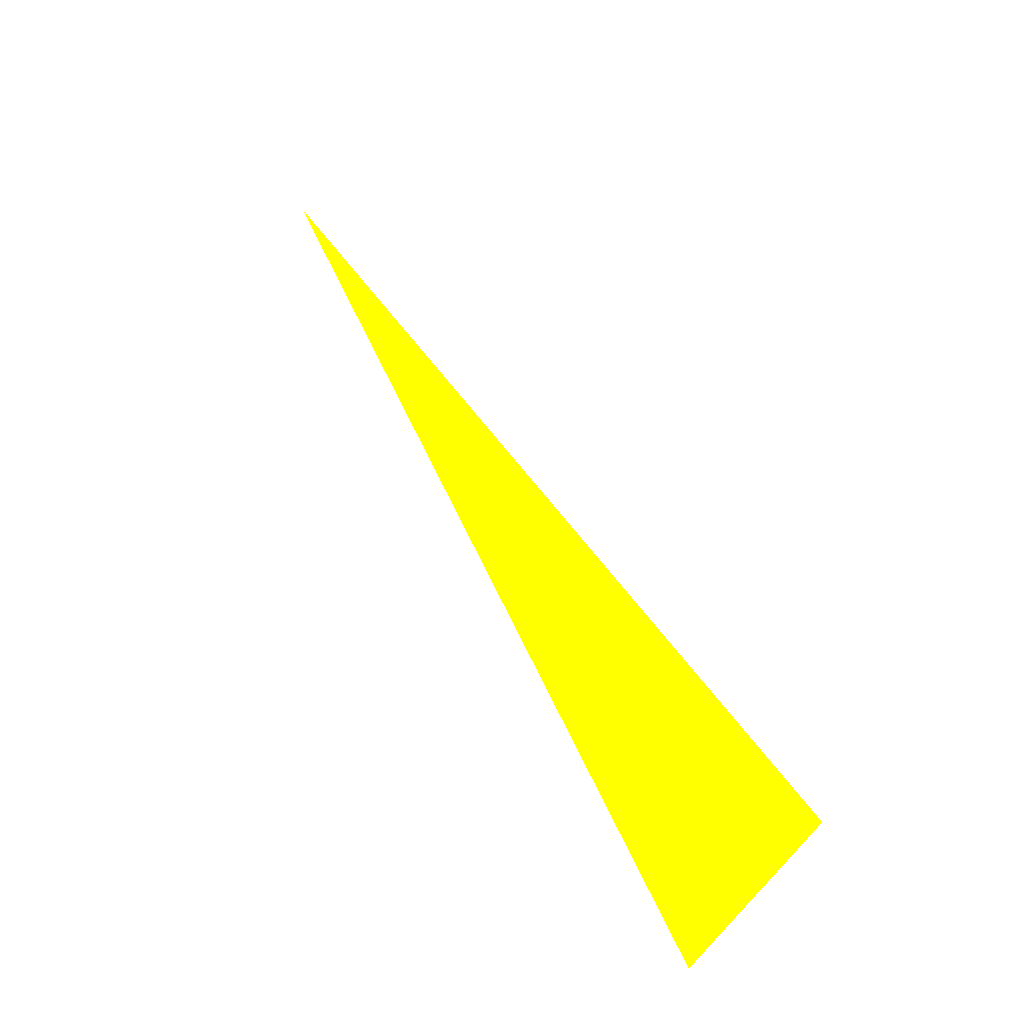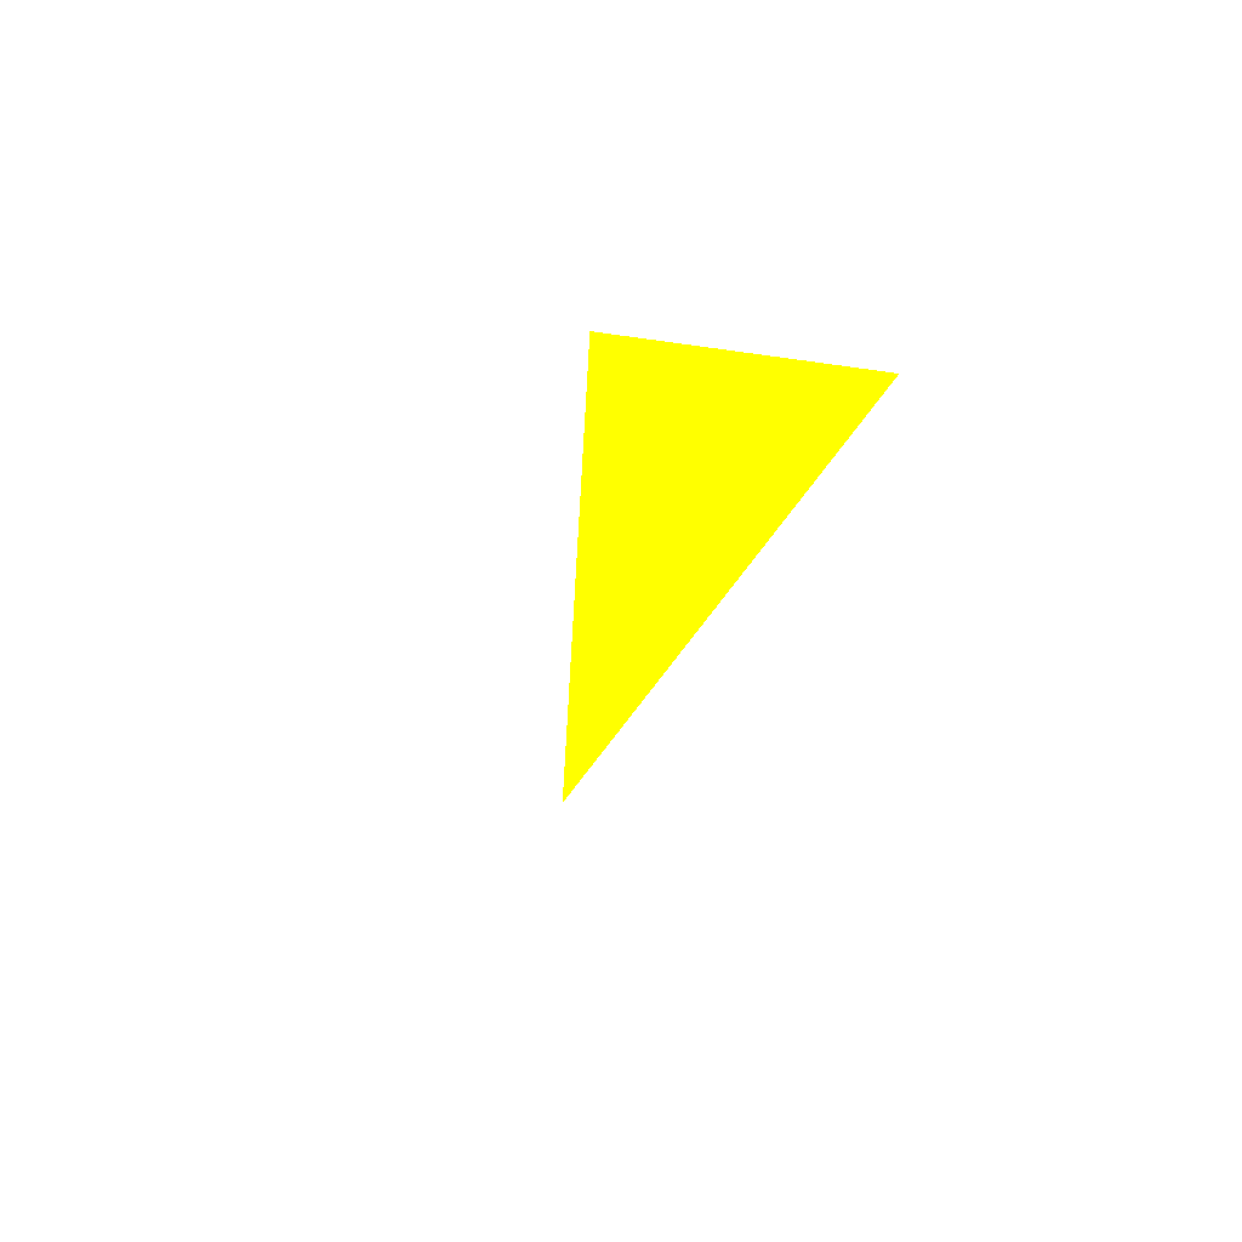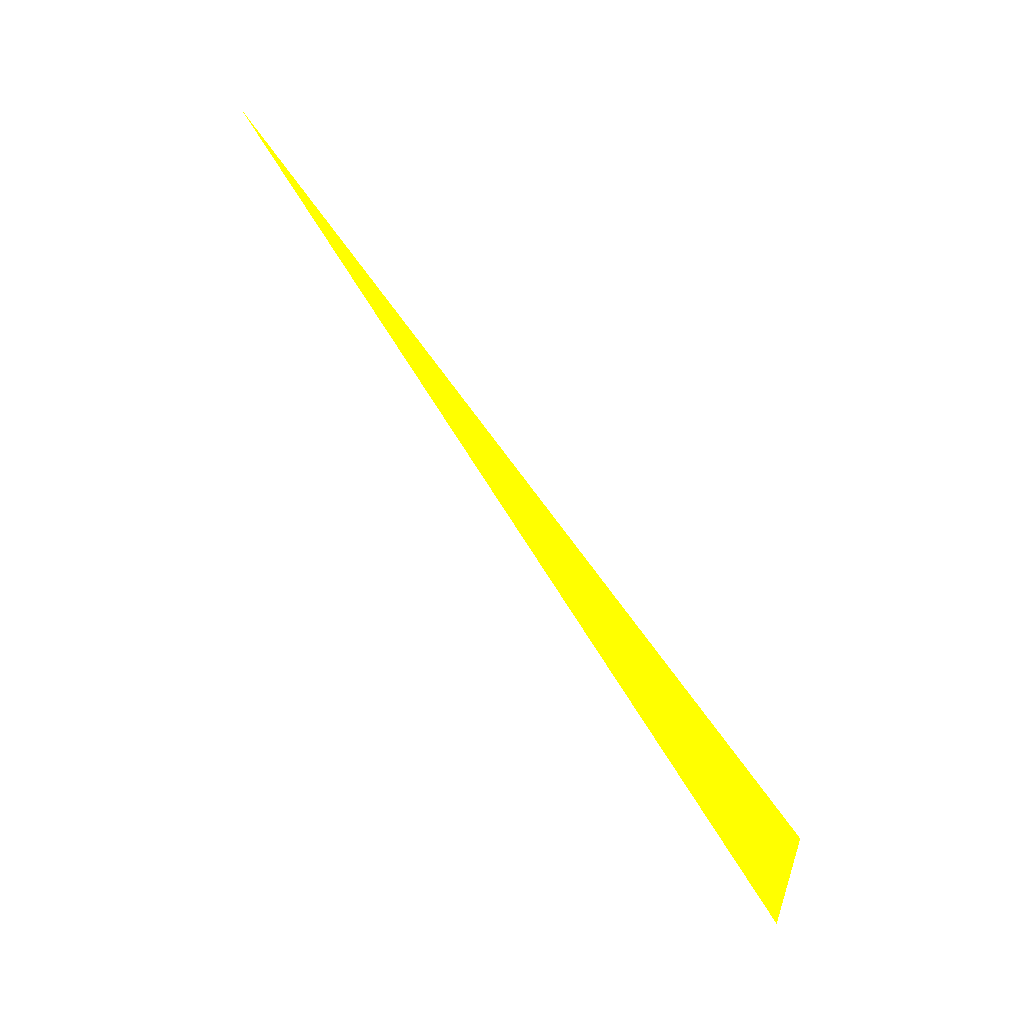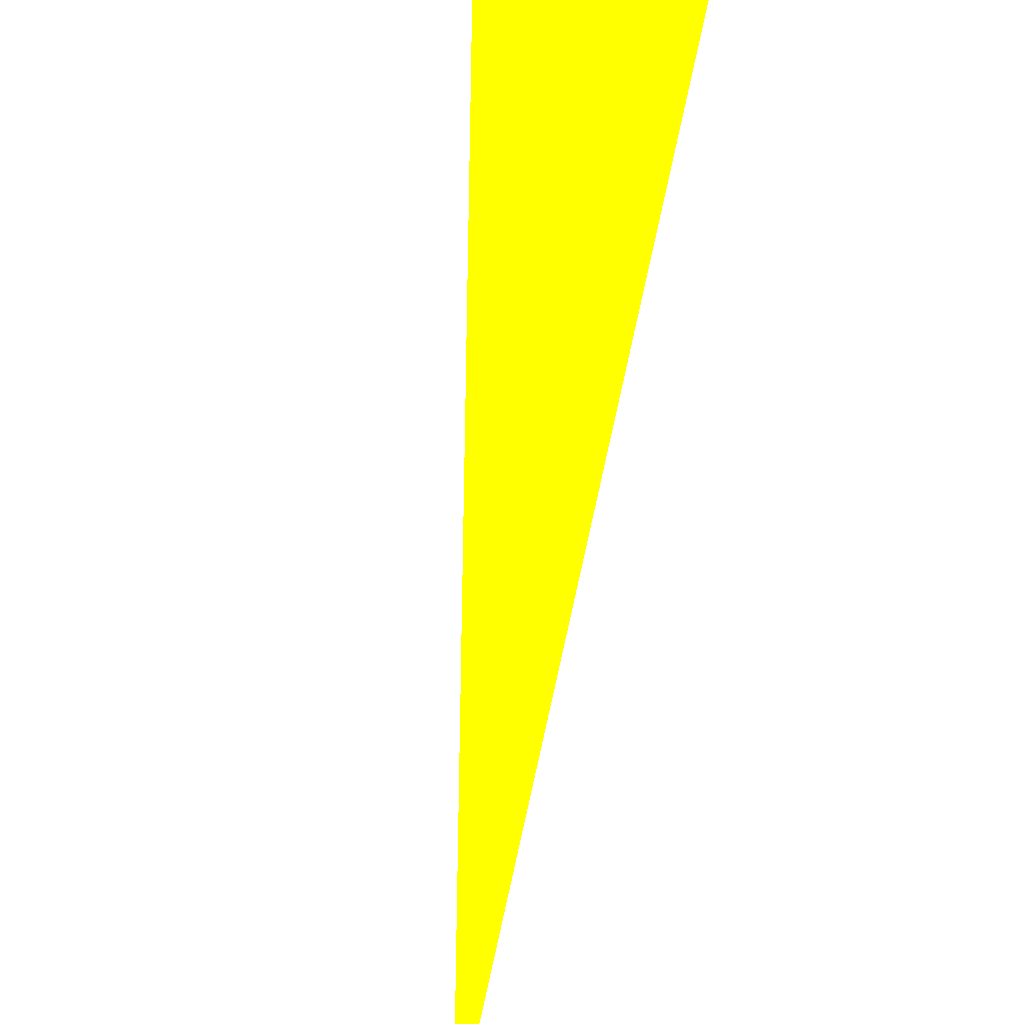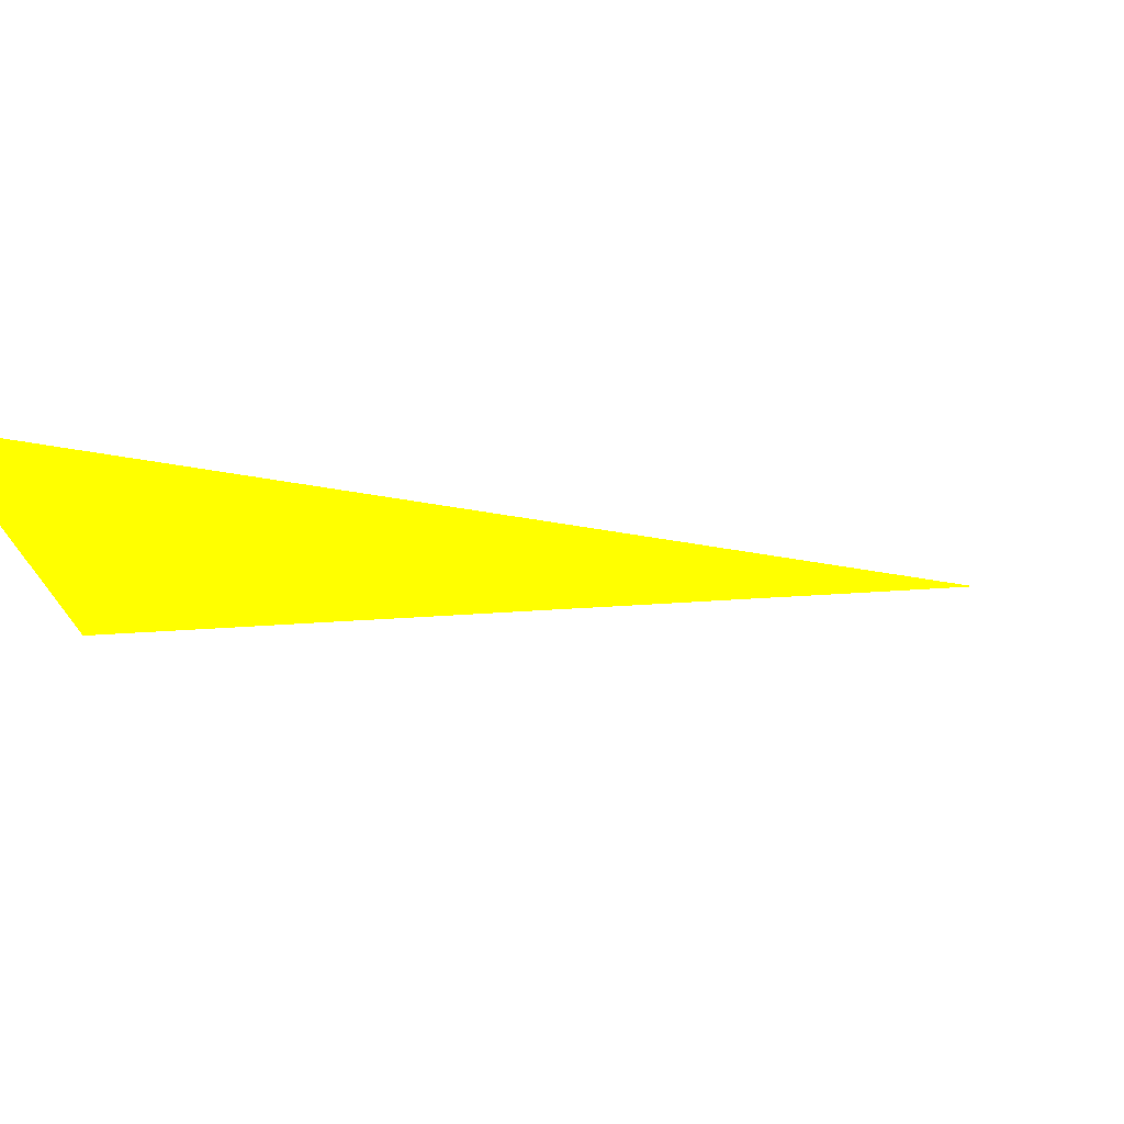
<metadata>
{"format":"obj","ext":"obj","renderer":"f3d","projection":"perspective","resolution":1024,"background":"white","views":[{"elev":-58.2,"azim":51.4,"up":"+Z"},{"elev":-78.7,"azim":162.2,"up":"+Z"},{"elev":14.8,"azim":93.3,"up":"+Z"},{"elev":-54.5,"azim":169.2,"up":"+Y"},{"elev":48.6,"azim":-125.3,"up":"+Y"}]}
</metadata>
<code>
o geometry_0
v 6.125e+05 5.855e+06 648 1 1 0
v 6.125e+05 5.855e+06 648 1 1 0
v 6.125e+05 5.855e+06 664 1 1 0
f 2 1 3

</code>
